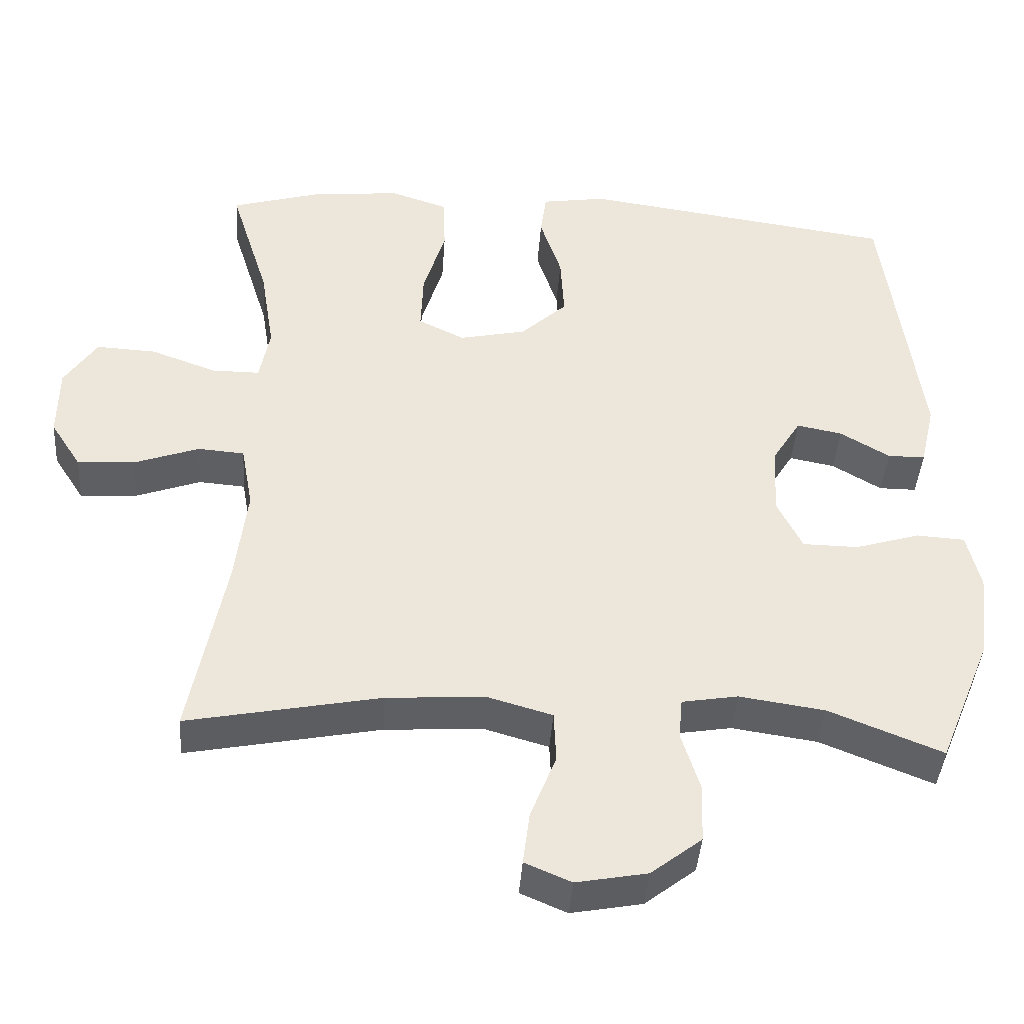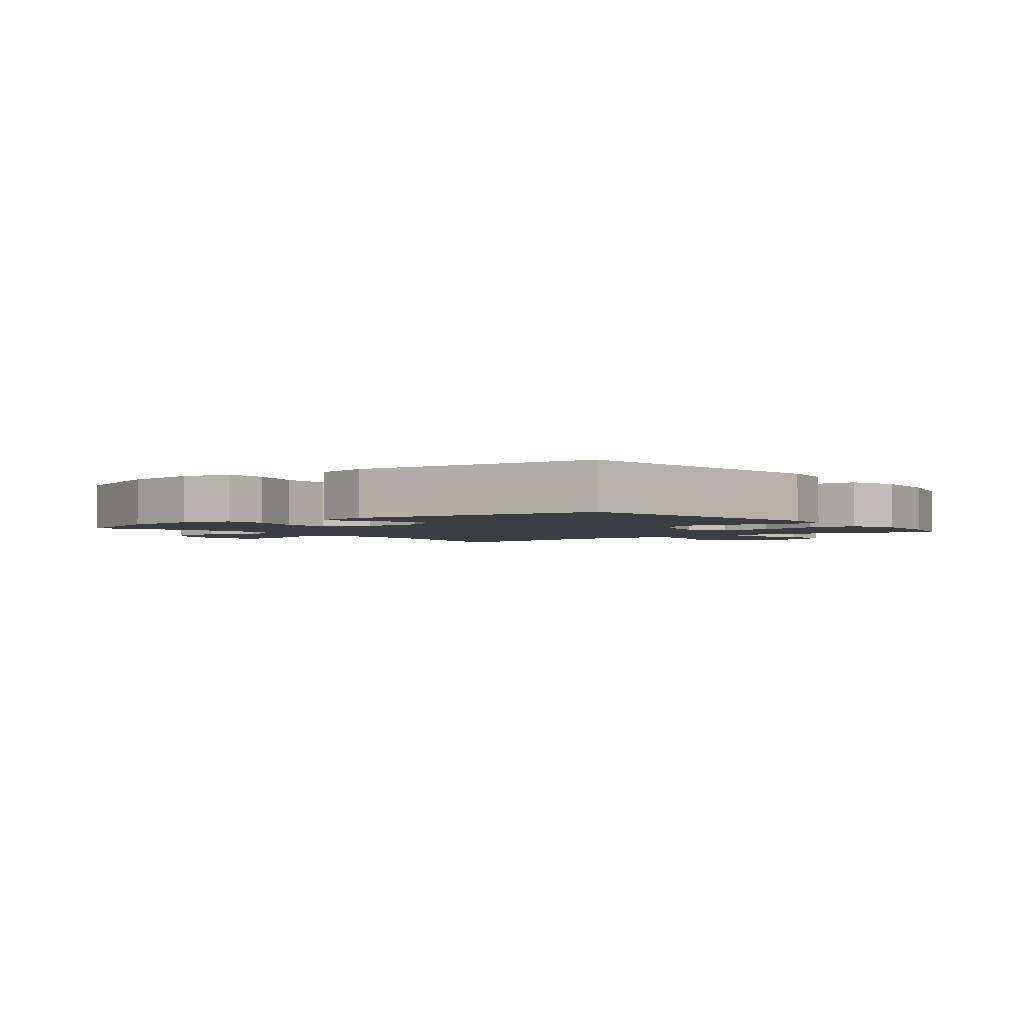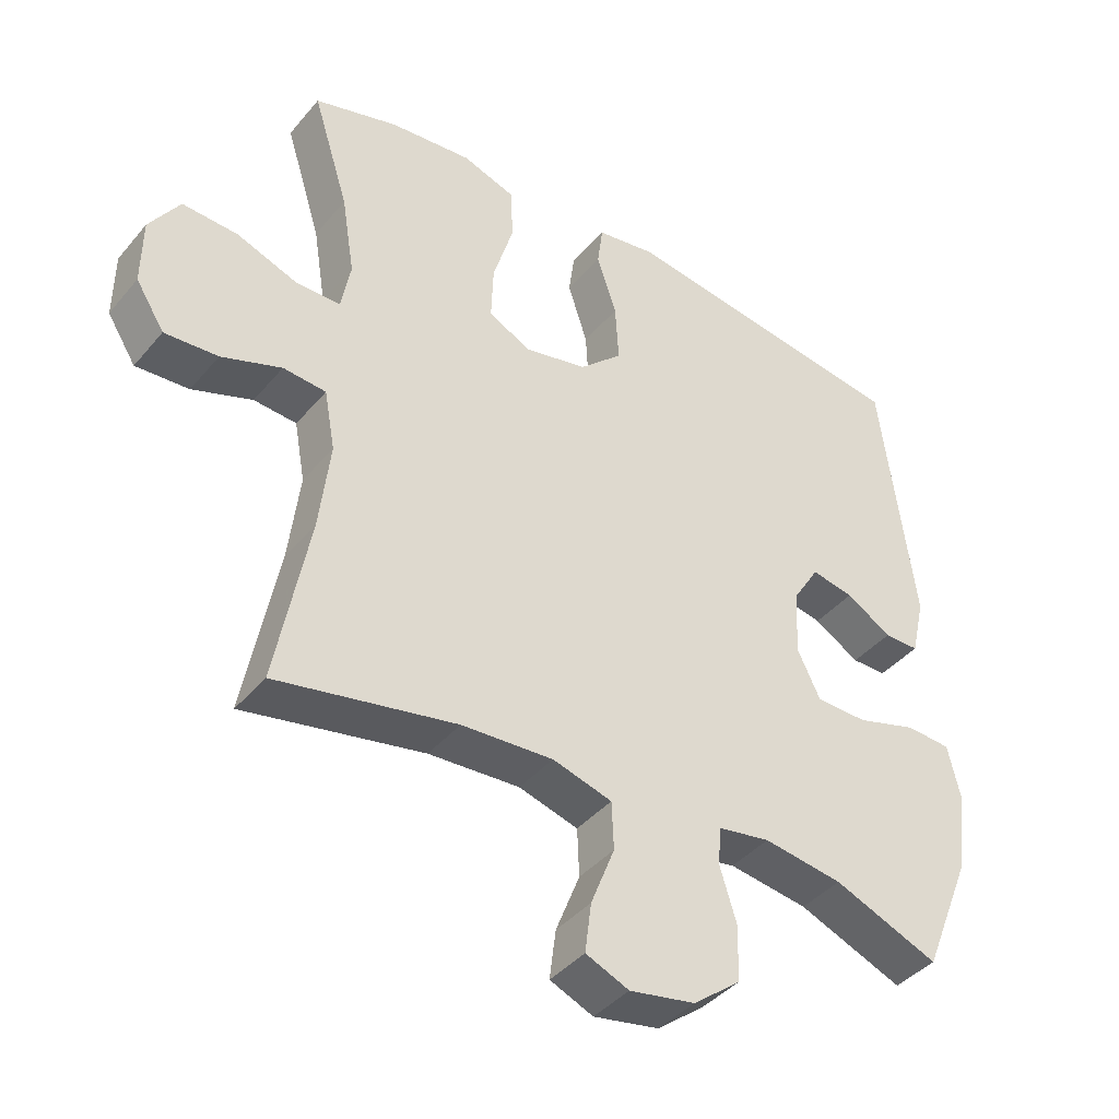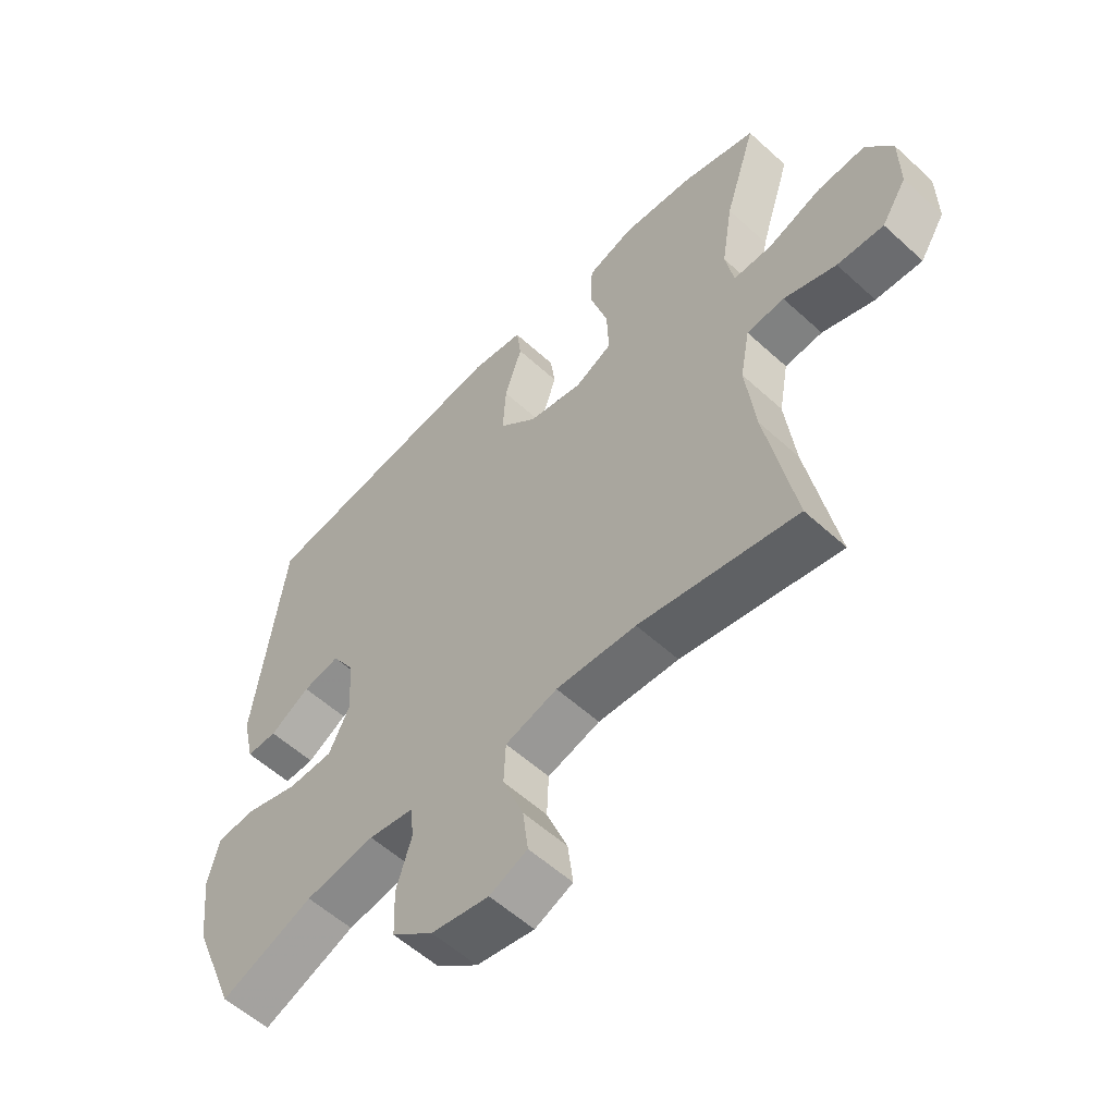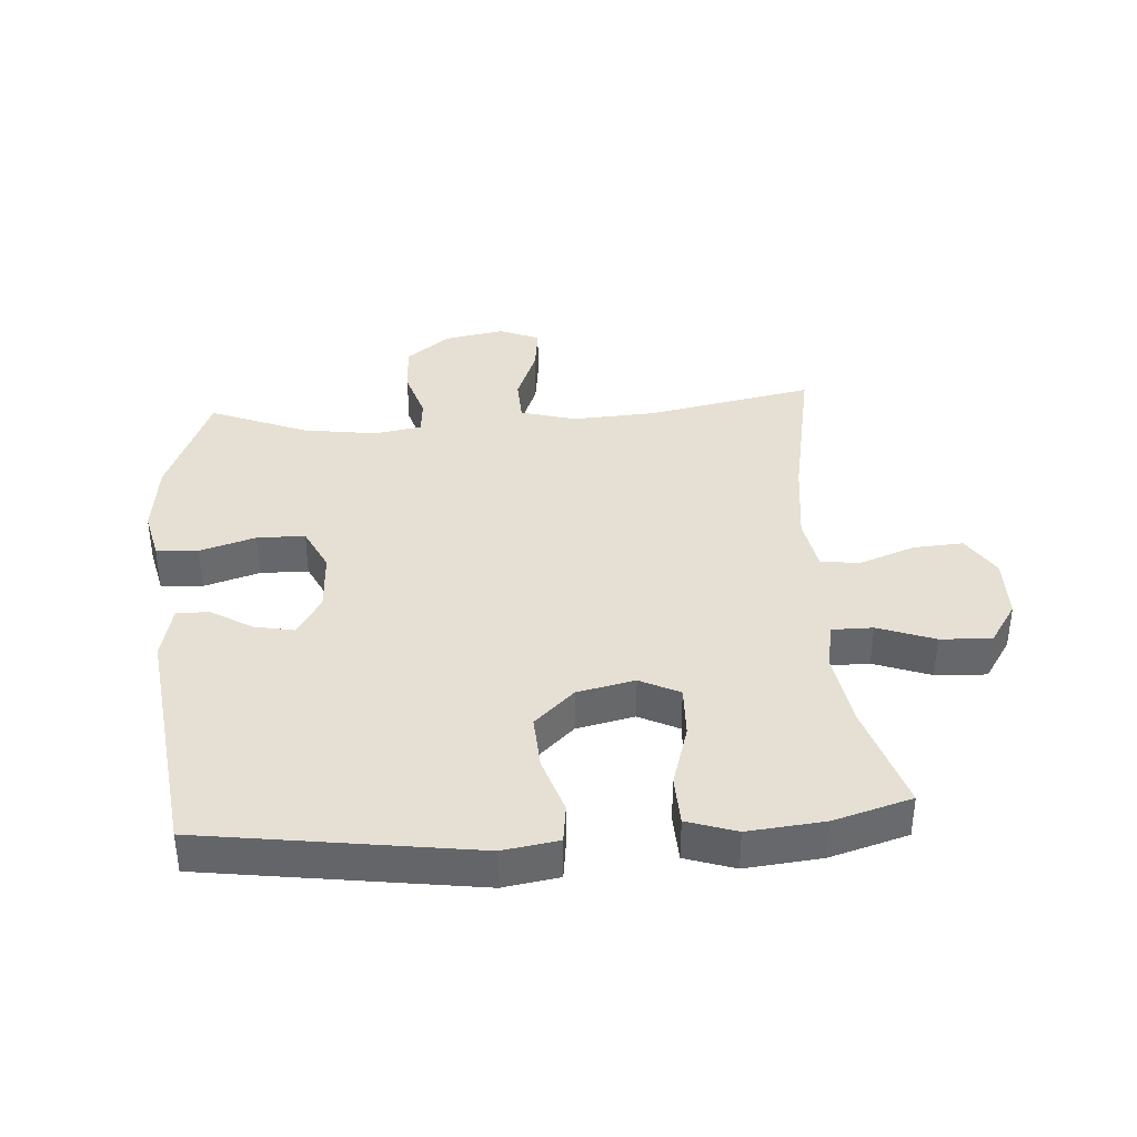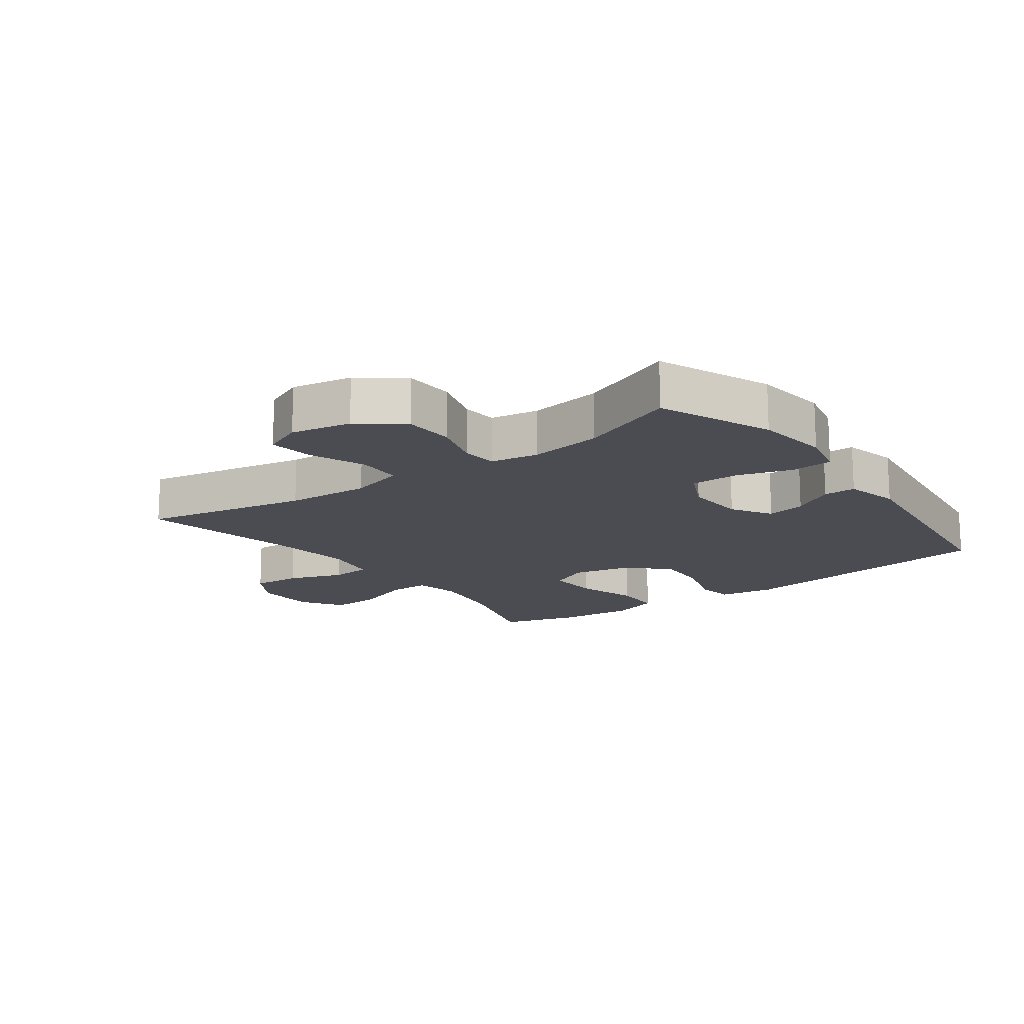
<metadata>
{"format":"obj","ext":"obj","renderer":"f3d","projection":"perspective","resolution":1024,"background":"white","views":[{"elev":-41.7,"azim":176.0,"up":"+Z"},{"elev":-2.5,"azim":-52.4,"up":"+Y"},{"elev":-40.8,"azim":144.0,"up":"+Z"},{"elev":-56.7,"azim":46.4,"up":"+Z"},{"elev":38.1,"azim":-4.0,"up":"+Y"},{"elev":-15.5,"azim":-143.6,"up":"+Y"}]}
</metadata>
<code>
v 0.5 0.07 0.5
v 0.447 0.07 0.33
v 0.428 0.07 0.212
v 0.442 0.07 0.137
v 0.507 0.07 0.137
v 0.597 0.07 0.17
v 0.678 0.07 0.174
v 0.722 0.07 0.107
v 0.723 0.07 0.009
v 0.681 0.07 -0.057
v 0.603 0.07 -0.052
v 0.515 0.07 -0.02
v 0.452 0.07 -0.025
v 0.436 0.07 -0.113
v 0.452 0.07 -0.247
v 0.5 0.07 -0.5
v 0.237 0.07 -0.448
v 0.103 0.07 -0.44
v 0.016 0.07 -0.465
v 0.013 0.07 -0.535
v 0.048 0.07 -0.624
v 0.057 0.07 -0.696
v -0.006 0.07 -0.723
v -0.102 0.07 -0.705
v -0.171 0.07 -0.651
v -0.174 0.07 -0.571
v -0.149 0.07 -0.49
v -0.154 0.07 -0.434
v -0.23 0.07 -0.421
v -0.346 0.07 -0.438
v -0.5 0.07 -0.5
v -0.573 0.07 -0.321
v -0.587 0.07 -0.203
v -0.569 0.07 -0.125
v -0.503 0.07 -0.121
v -0.415 0.07 -0.148
v -0.339 0.07 -0.147
v -0.305 0.07 -0.077
v -0.31 0.07 0.02
v -0.349 0.07 0.083
v -0.411 0.07 0.071
v -0.478 0.07 0.031
v -0.529 0.07 0.031
v -0.549 0.07 0.118
v -0.5 0.07 0.5
v -0.071 0.07 0.561
v 0.017 0.07 0.547
v 0.025 0.07 0.486
v -0.004 0.07 0.397
v -0.009 0.07 0.31
v 0.054 0.07 0.251
v 0.145 0.07 0.231
v 0.208 0.07 0.262
v 0.205 0.07 0.344
v 0.175 0.07 0.444
v 0.178 0.07 0.522
v 0.256 0.07 0.548
v 0.377 0.07 0.536
v 0.5 0 0.5
v 0.447 0 0.33
v 0.428 0 0.212
v 0.442 0 0.137
v 0.507 0 0.137
v 0.597 0 0.17
v 0.678 0 0.174
v 0.722 0 0.107
v 0.723 0 0.009
v 0.681 0 -0.057
v 0.603 0 -0.052
v 0.515 0 -0.02
v 0.452 0 -0.025
v 0.436 0 -0.113
v 0.452 0 -0.247
v 0.5 0 -0.5
v 0.237 0 -0.448
v 0.103 0 -0.44
v 0.016 0 -0.465
v 0.013 0 -0.535
v 0.048 0 -0.624
v 0.057 0 -0.696
v -0.006 0 -0.723
v -0.102 0 -0.705
v -0.171 0 -0.651
v -0.174 0 -0.571
v -0.149 0 -0.49
v -0.154 0 -0.434
v -0.23 0 -0.421
v -0.346 0 -0.438
v -0.5 0 -0.5
v -0.573 0 -0.321
v -0.587 0 -0.203
v -0.569 0 -0.125
v -0.503 0 -0.121
v -0.415 0 -0.148
v -0.339 0 -0.147
v -0.305 0 -0.077
v -0.31 0 0.02
v -0.349 0 0.083
v -0.411 0 0.071
v -0.478 0 0.031
v -0.529 0 0.031
v -0.549 0 0.118
v -0.5 0 0.5
v -0.071 0 0.561
v 0.017 0 0.547
v 0.025 0 0.486
v -0.004 0 0.397
v -0.009 0 0.31
v 0.054 0 0.251
v 0.145 0 0.231
v 0.208 0 0.262
v 0.205 0 0.344
v 0.175 0 0.444
v 0.178 0 0.522
v 0.256 0 0.548
v 0.377 0 0.536
f 57 58 1 2
f 54 55 56 57
f 53 54 57 2
f 52 53 2 3
f 46 47 48 49
f 46 49 50
f 45 46 50
f 44 45 50 51
f 41 42 43 44
f 40 41 44 51
f 33 34 35 36
f 33 36 37
f 30 31 32 33
f 29 30 33 37
f 28 29 37 38
f 24 25 26 27
f 24 27 28
f 23 24 28
f 20 21 22 23
f 19 20 23 28
f 18 19 28 38
f 15 16 17
f 14 15 17 18
f 13 14 18 38
f 9 10 11 12
f 5 6 7 8
f 4 5 8 9
f 52 3 4
f 39 40 51 52
f 13 38 39 52
f 12 13 52
f 4 9 12 52
f 60 59 116 115
f 115 114 113 112
f 60 115 112 111
f 61 60 111 110
f 107 106 105 104
f 108 107 104
f 108 104 103
f 109 108 103 102
f 102 101 100 99
f 109 102 99 98
f 94 93 92 91
f 95 94 91
f 91 90 89 88
f 95 91 88 87
f 96 95 87 86
f 85 84 83 82
f 86 85 82
f 86 82 81
f 81 80 79 78
f 86 81 78 77
f 96 86 77 76
f 75 74 73
f 76 75 73 72
f 96 76 72 71
f 70 69 68 67
f 66 65 64 63
f 67 66 63 62
f 62 61 110
f 110 109 98 97
f 110 97 96 71
f 110 71 70
f 110 70 67 62
f 1 59 60 2
f 2 60 61 3
f 3 61 62 4
f 4 62 63 5
f 5 63 64 6
f 6 64 65 7
f 7 65 66 8
f 8 66 67 9
f 9 67 68 10
f 10 68 69 11
f 11 69 70 12
f 12 70 71 13
f 13 71 72 14
f 14 72 73 15
f 15 73 74 16
f 16 74 75 17
f 17 75 76 18
f 18 76 77 19
f 19 77 78 20
f 20 78 79 21
f 21 79 80 22
f 22 80 81 23
f 23 81 82 24
f 24 82 83 25
f 25 83 84 26
f 26 84 85 27
f 27 85 86 28
f 28 86 87 29
f 29 87 88 30
f 30 88 89 31
f 31 89 90 32
f 32 90 91 33
f 33 91 92 34
f 34 92 93 35
f 35 93 94 36
f 36 94 95 37
f 37 95 96 38
f 38 96 97 39
f 39 97 98 40
f 40 98 99 41
f 41 99 100 42
f 42 100 101 43
f 43 101 102 44
f 44 102 103 45
f 45 103 104 46
f 46 104 105 47
f 47 105 106 48
f 48 106 107 49
f 49 107 108 50
f 50 108 109 51
f 51 109 110 52
f 52 110 111 53
f 53 111 112 54
f 54 112 113 55
f 55 113 114 56
f 56 114 115 57
f 57 115 116 58
f 58 116 59 1

</code>
